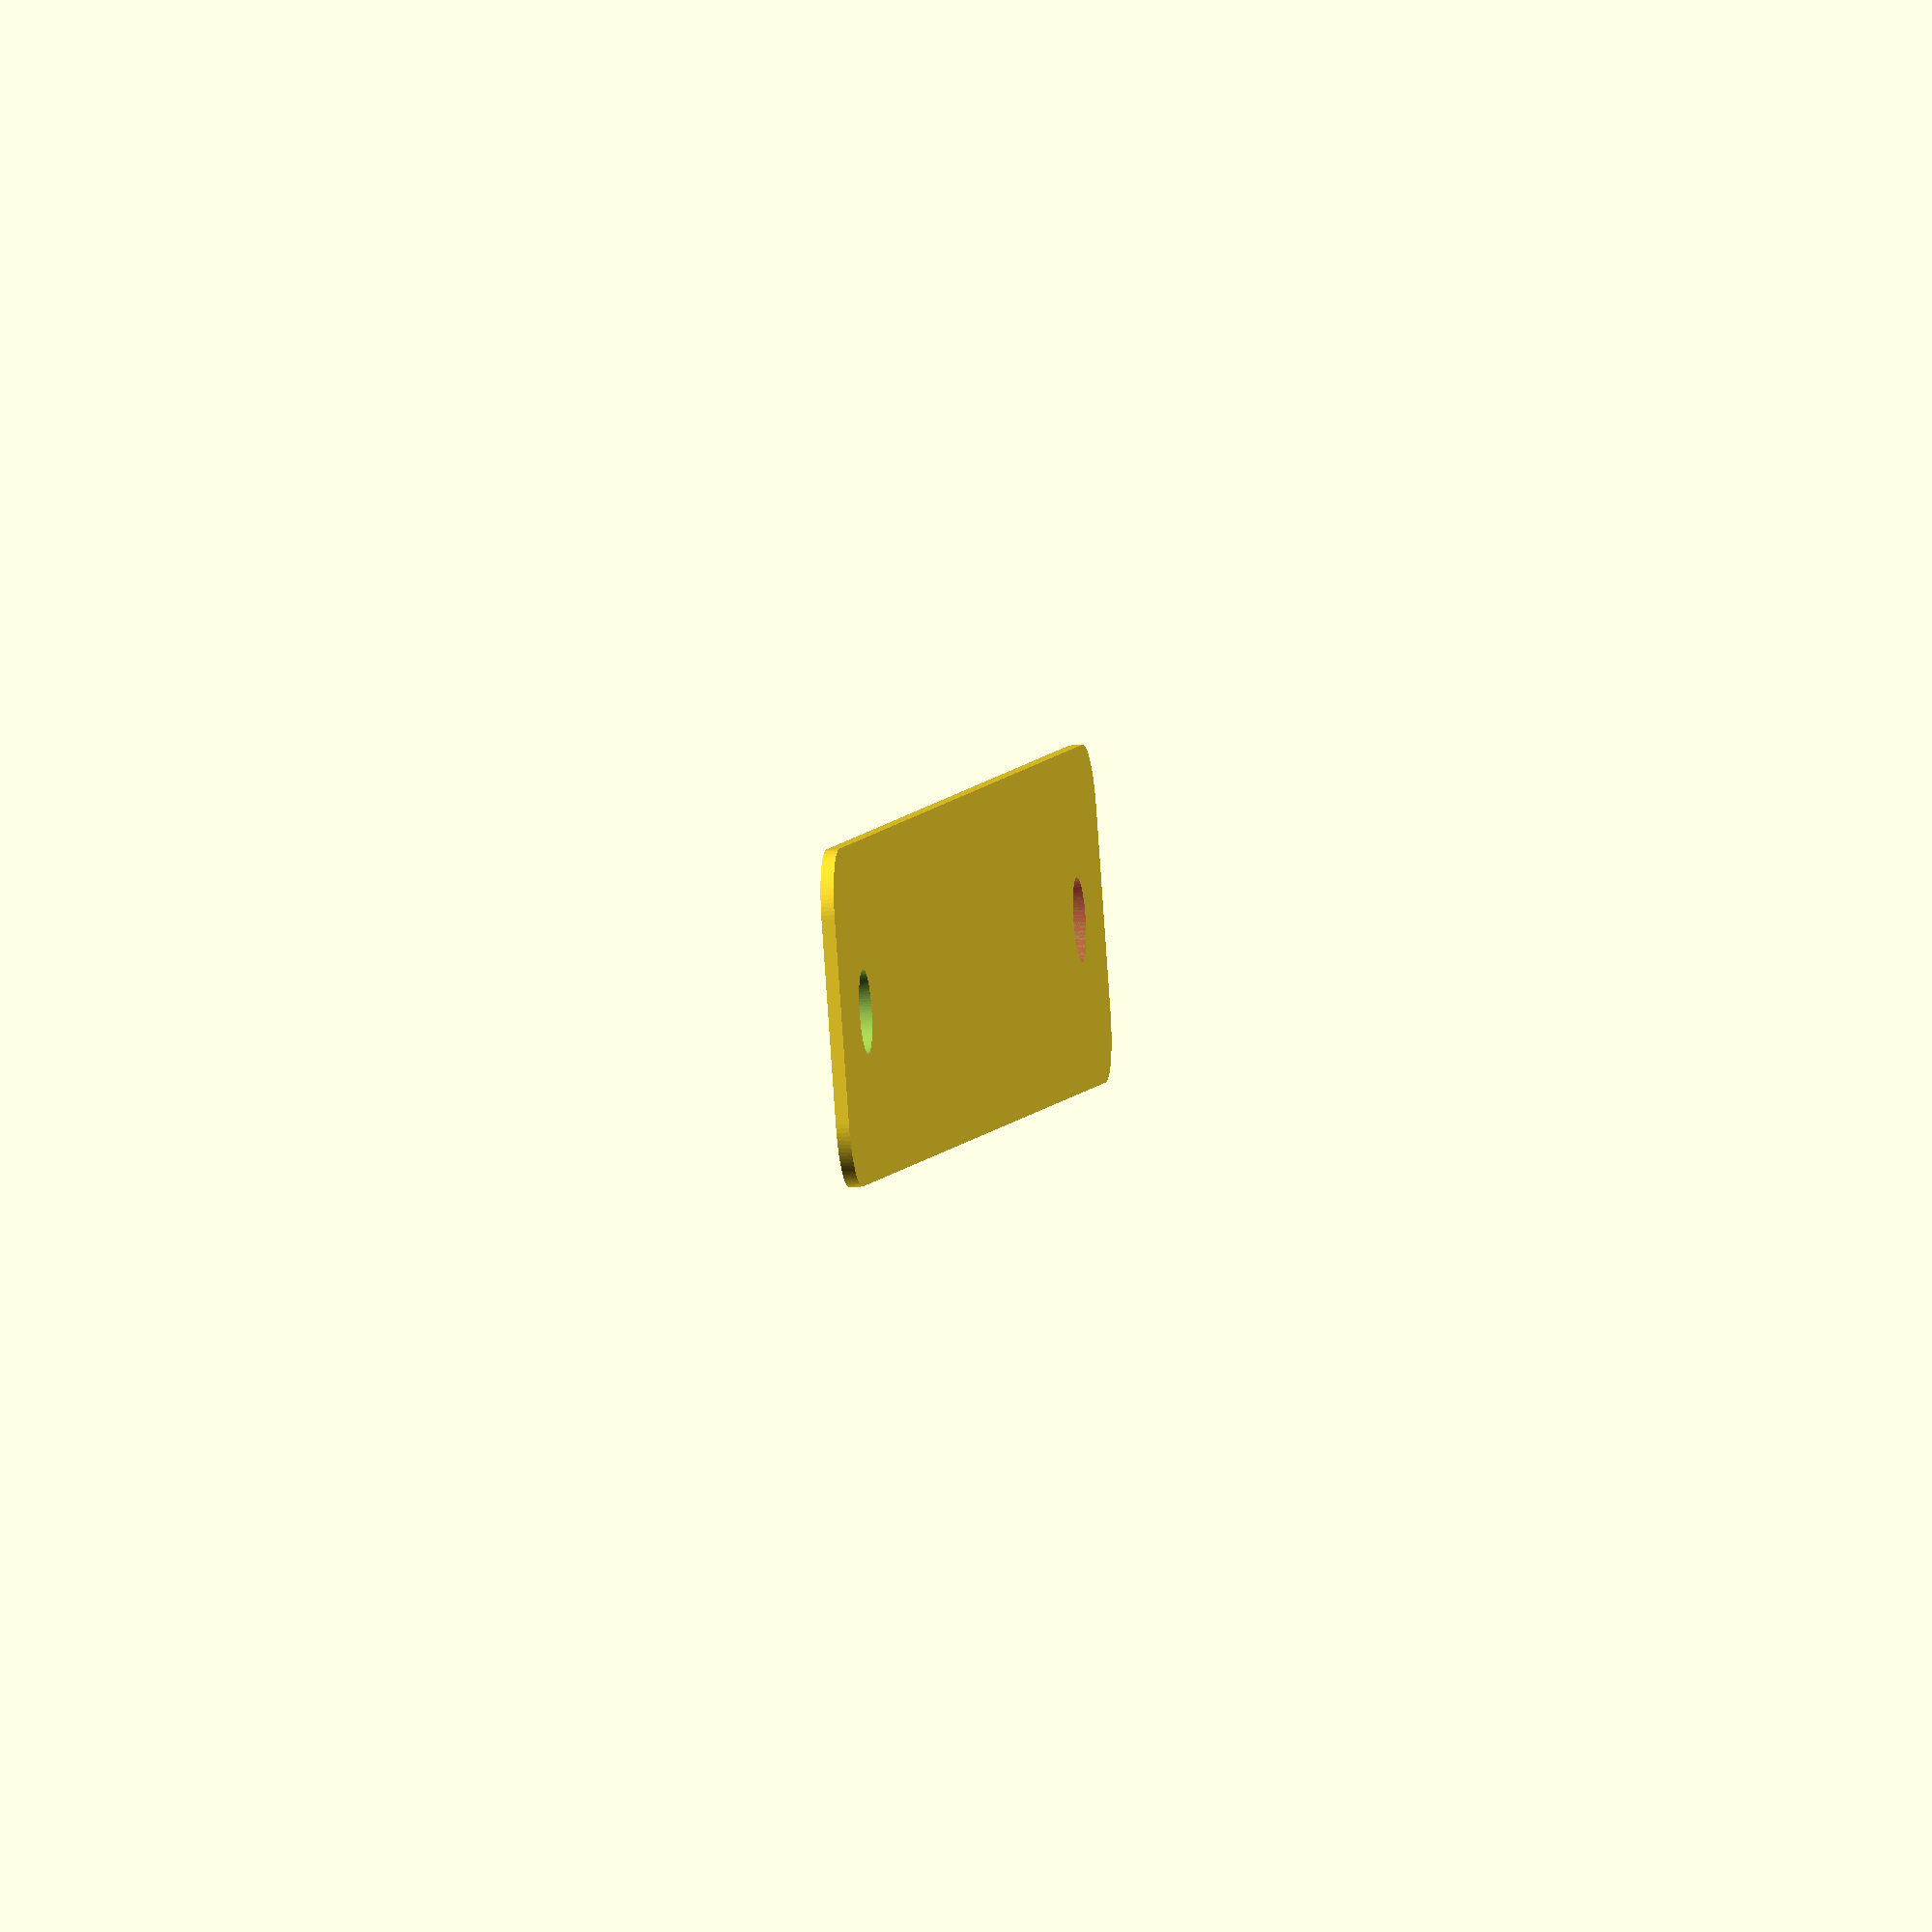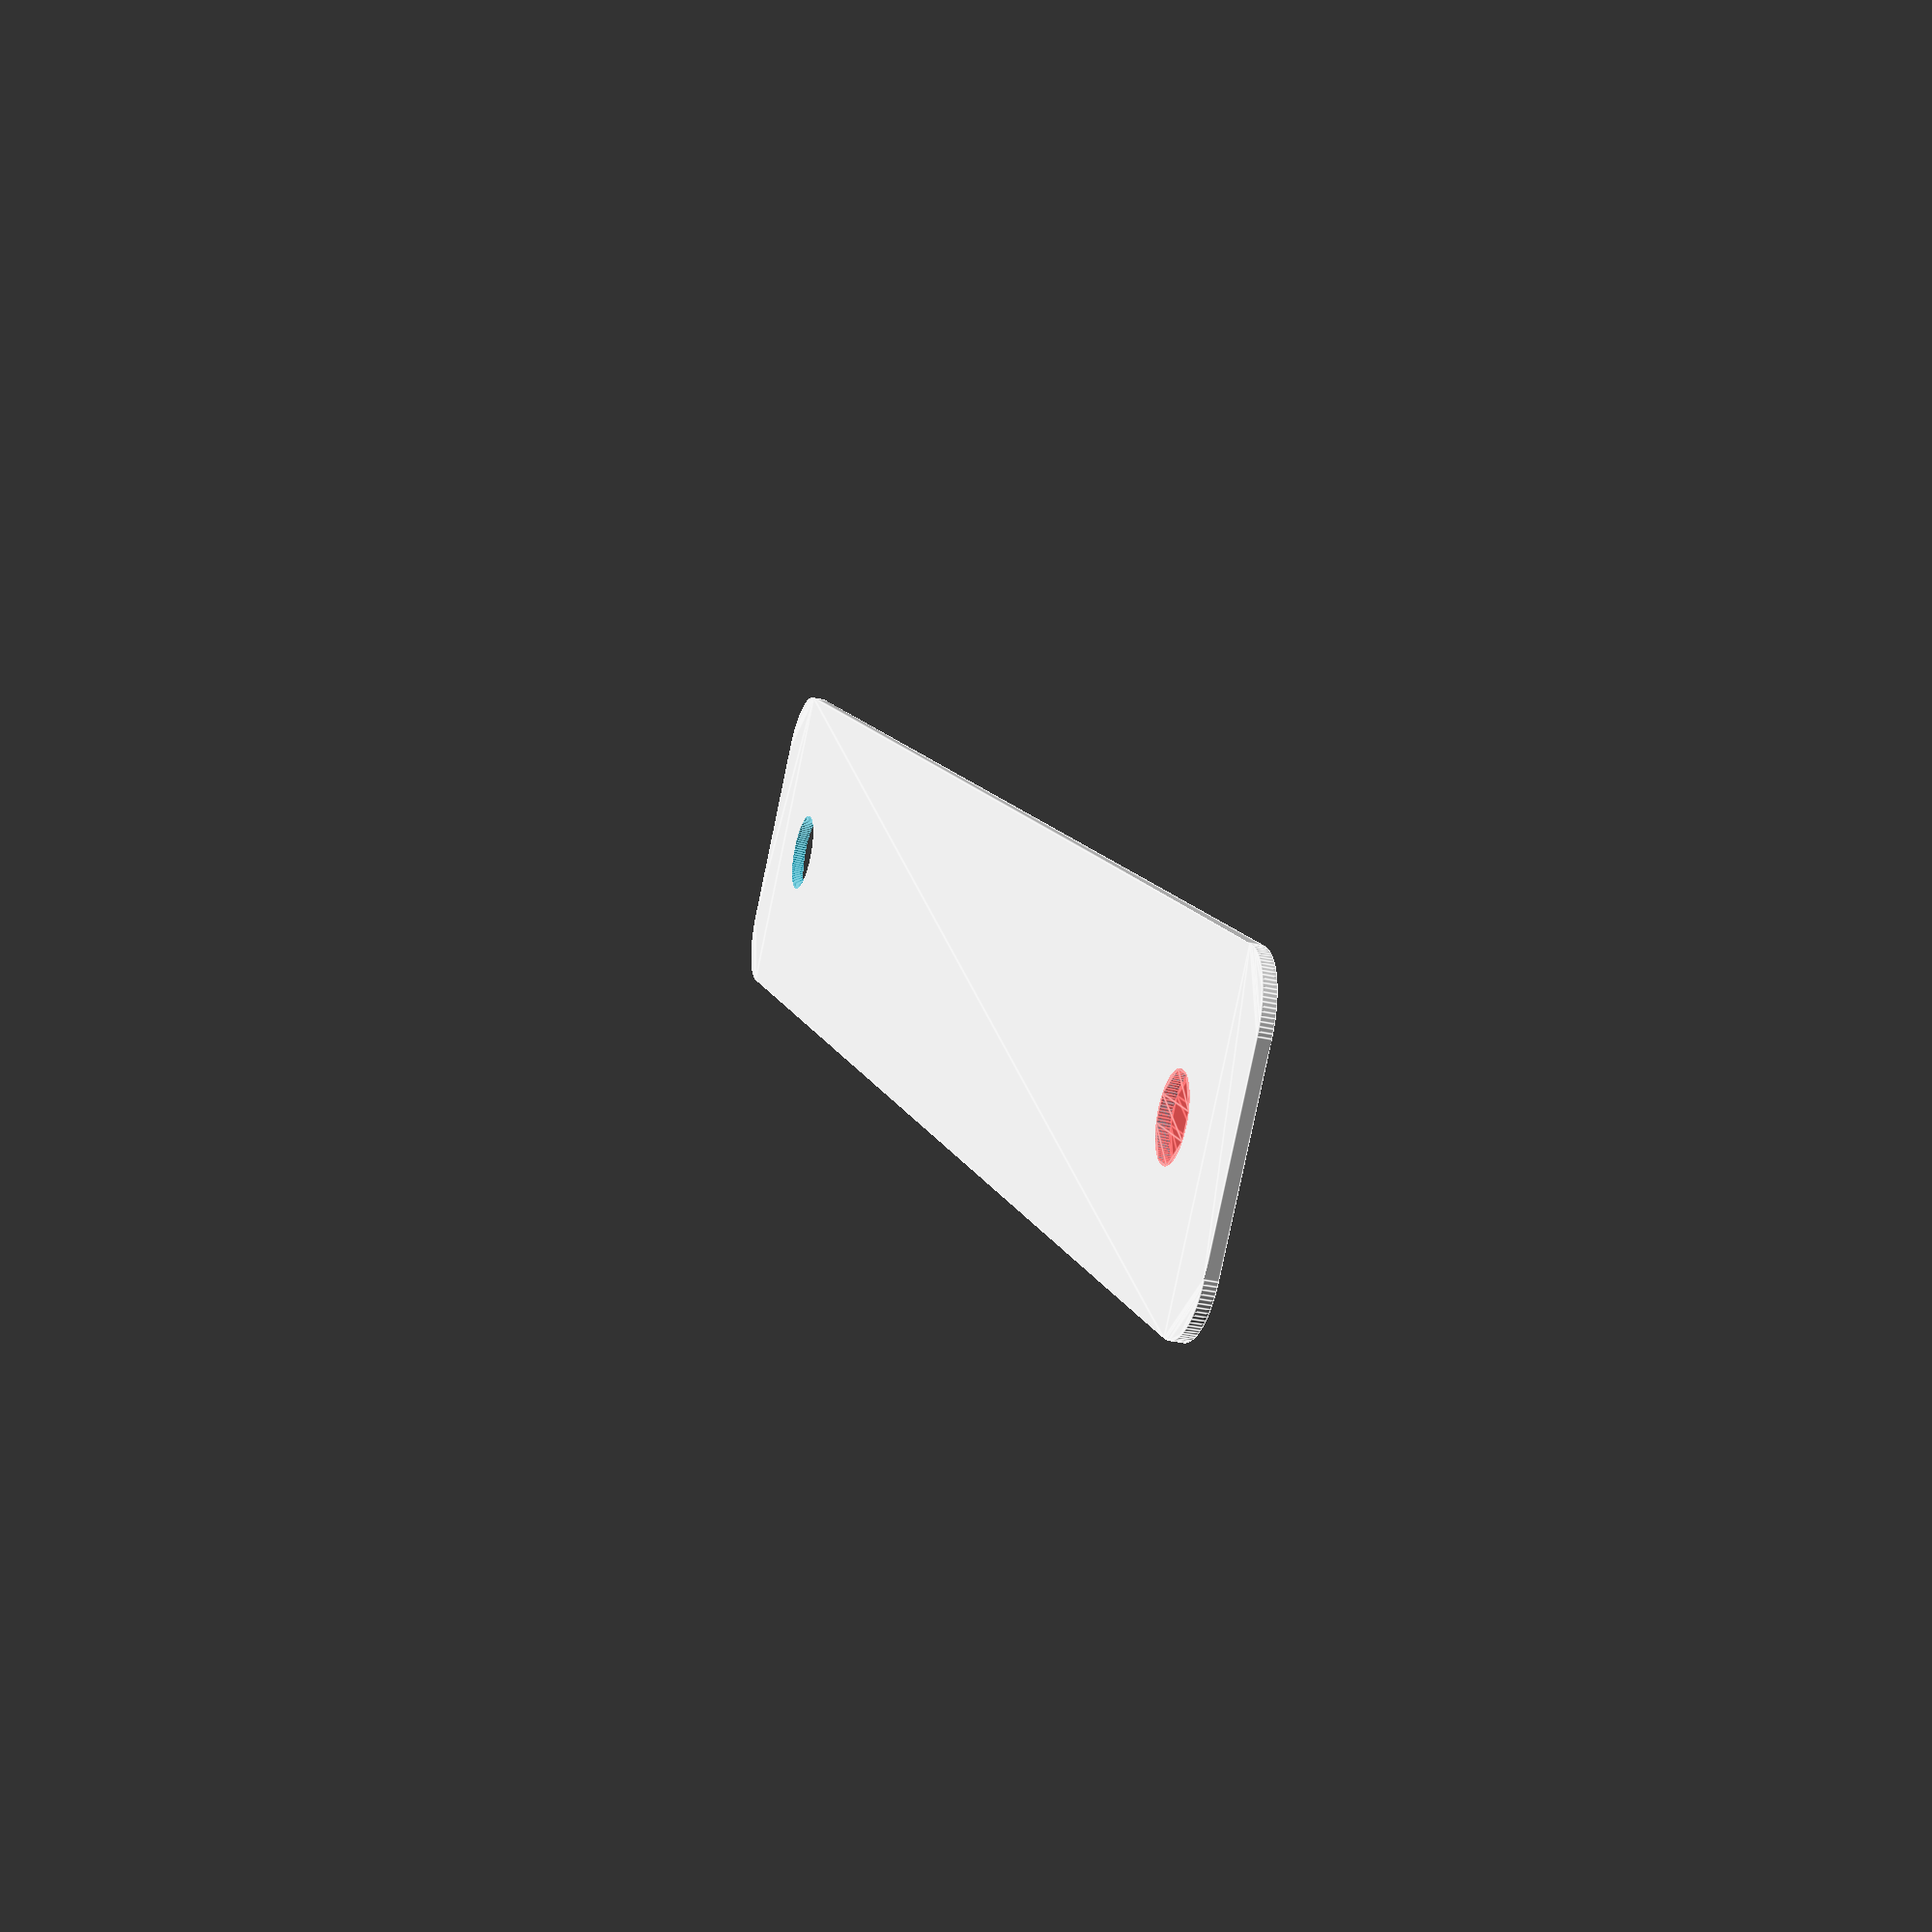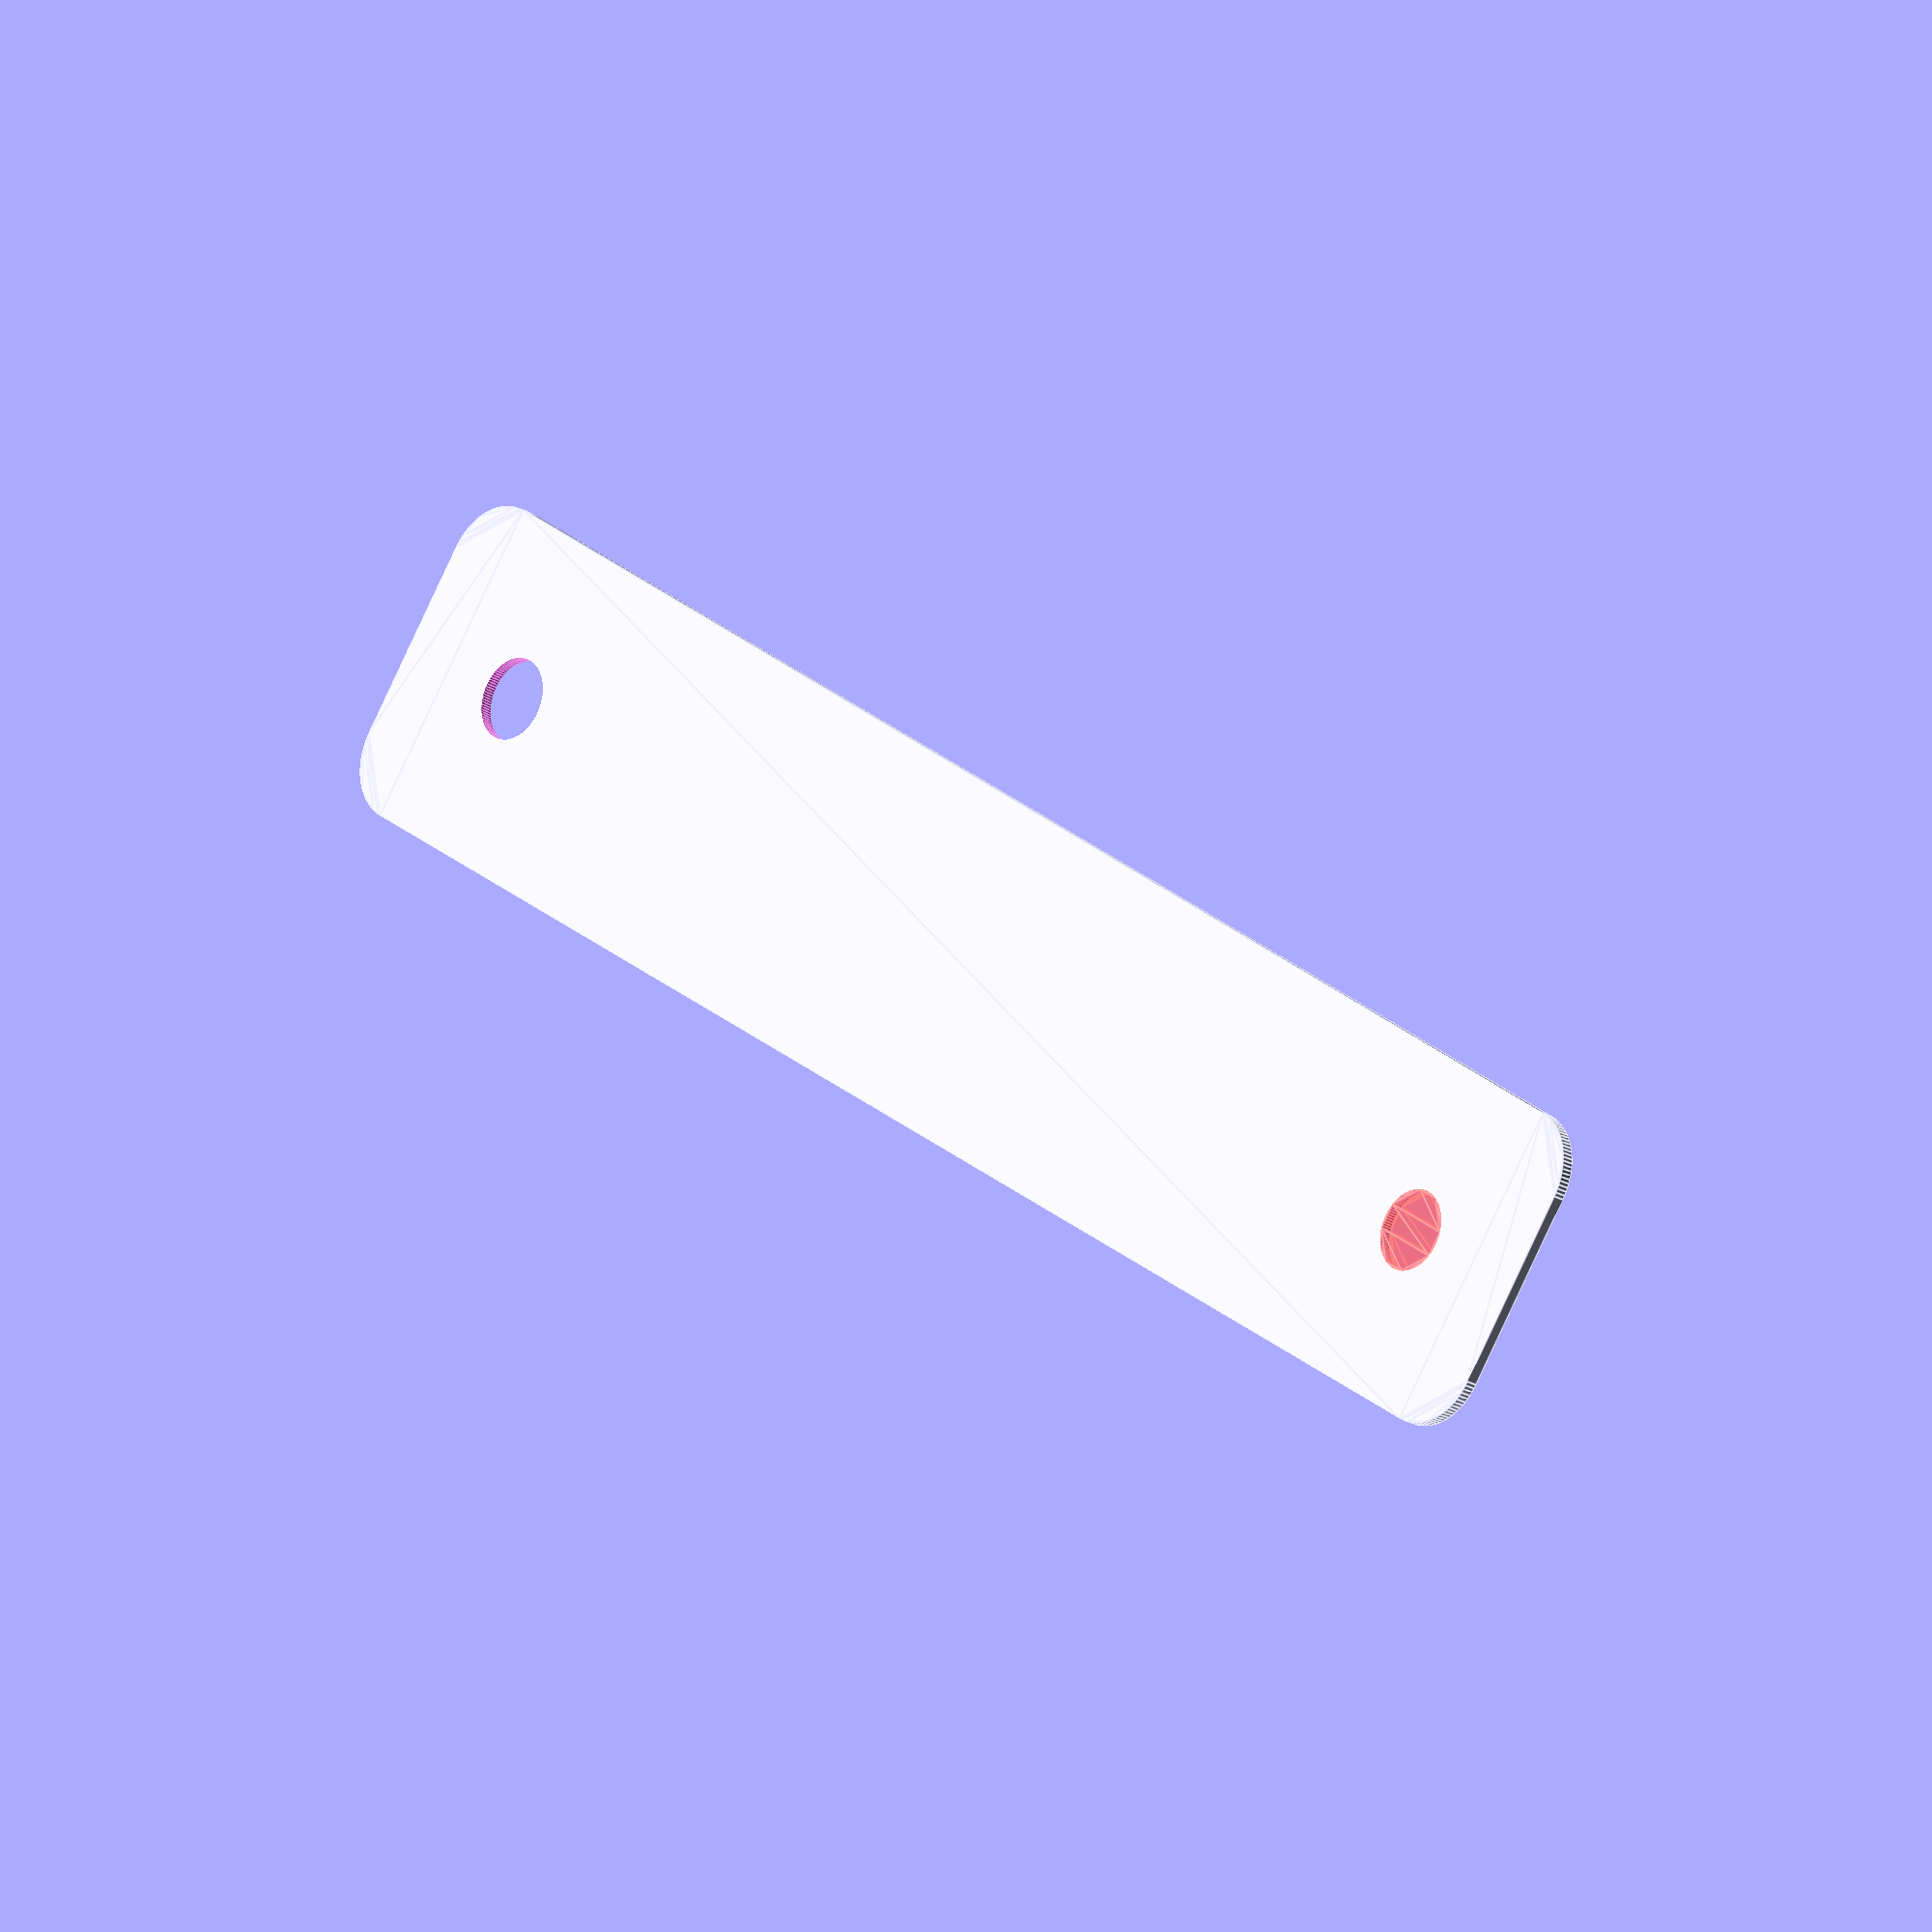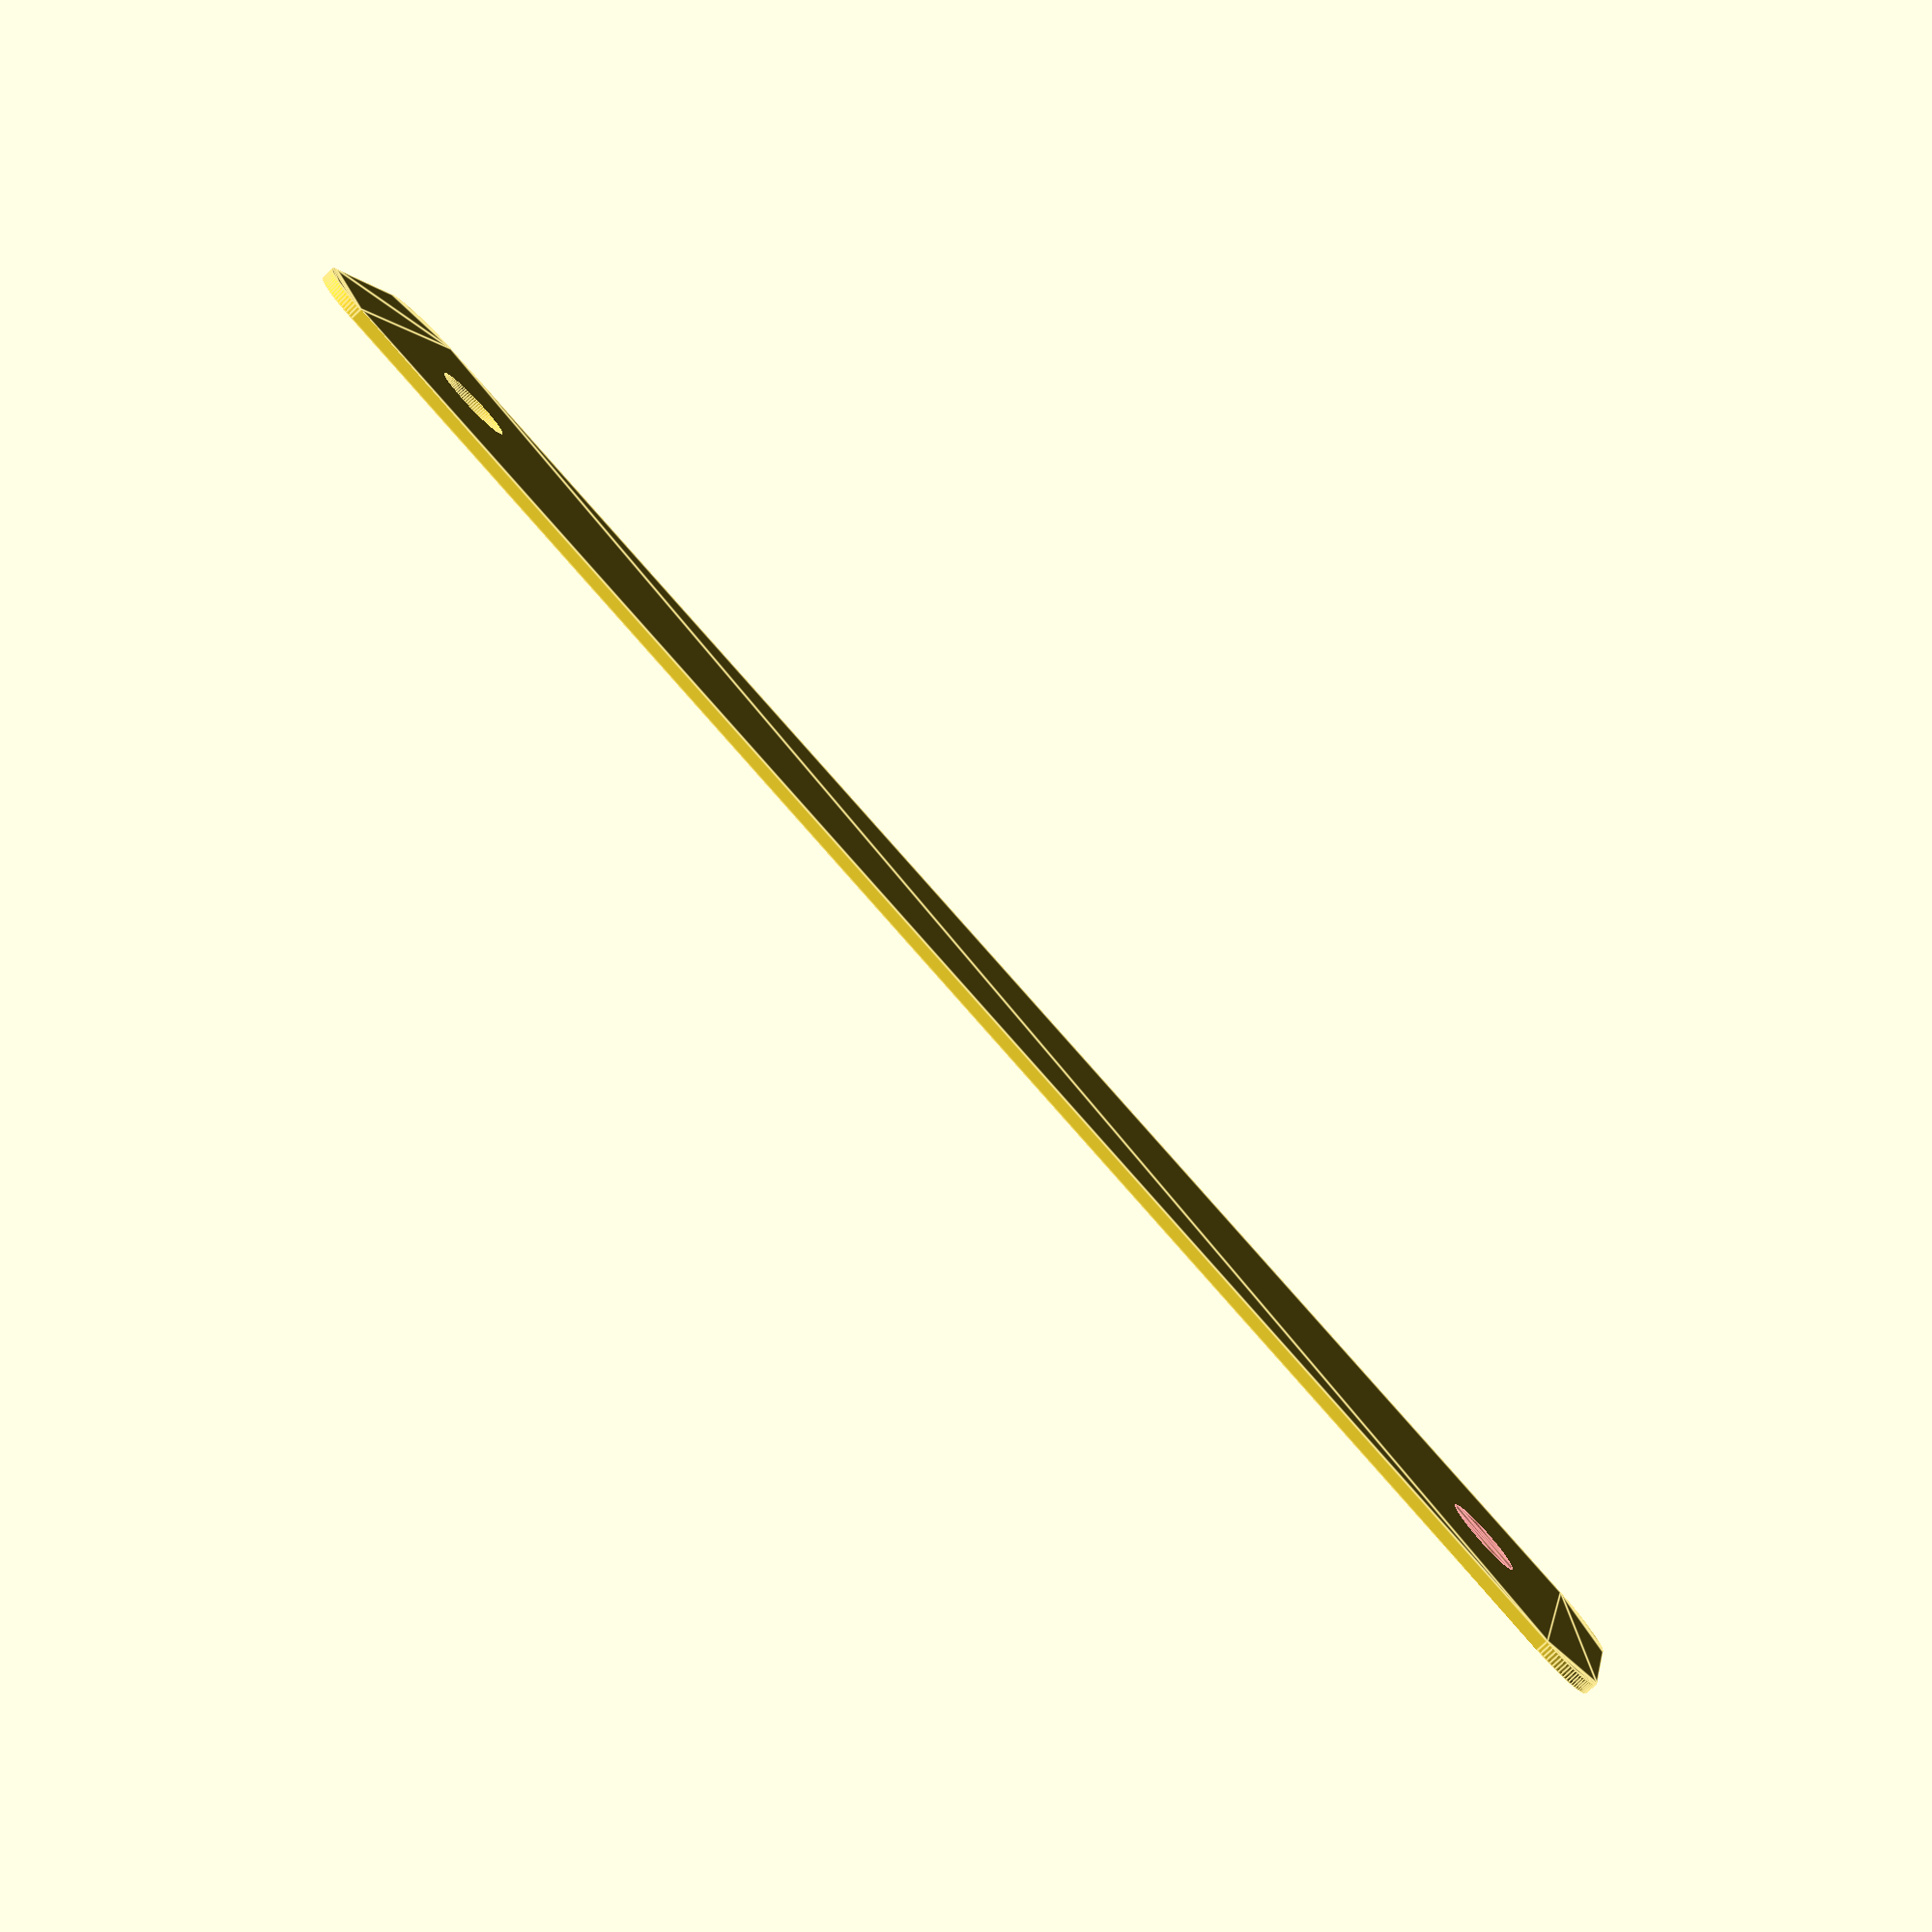
<openscad>
$fn = 100;

length = 5.5 * 25.4;
width = 1 * 25.4;
bolt = 1/4 * 25.4;

module rounded_square(d,r) {
    minkowski() {
        translate([r,r]) square([d[0]-2*r, d[1]-2*r]);
        circle(r);
    }
}

difference() {
    rounded_square([width, length], 5);
    #translate([width/2, 0.5 * 25.4]) circle(d=bolt);
    translate([width/2, length-0.5 * 25.4]) circle(d=bolt);
}



</openscad>
<views>
elev=203.1 azim=63.7 roll=261.0 proj=o view=solid
elev=32.1 azim=49.3 roll=251.7 proj=p view=edges
elev=200.7 azim=234.3 roll=316.5 proj=o view=edges
elev=79.5 azim=76.6 roll=132.9 proj=p view=edges
</views>
